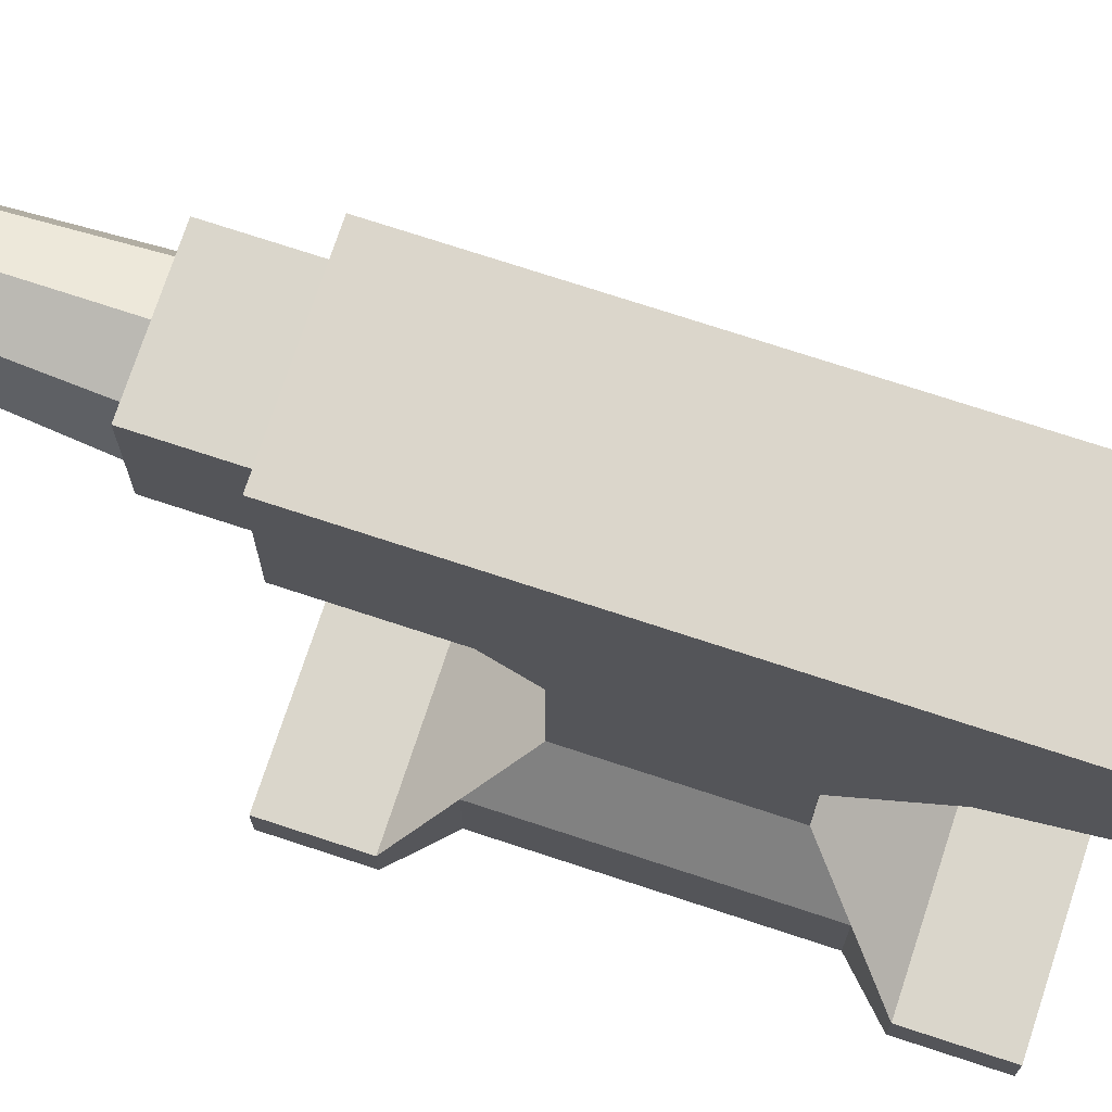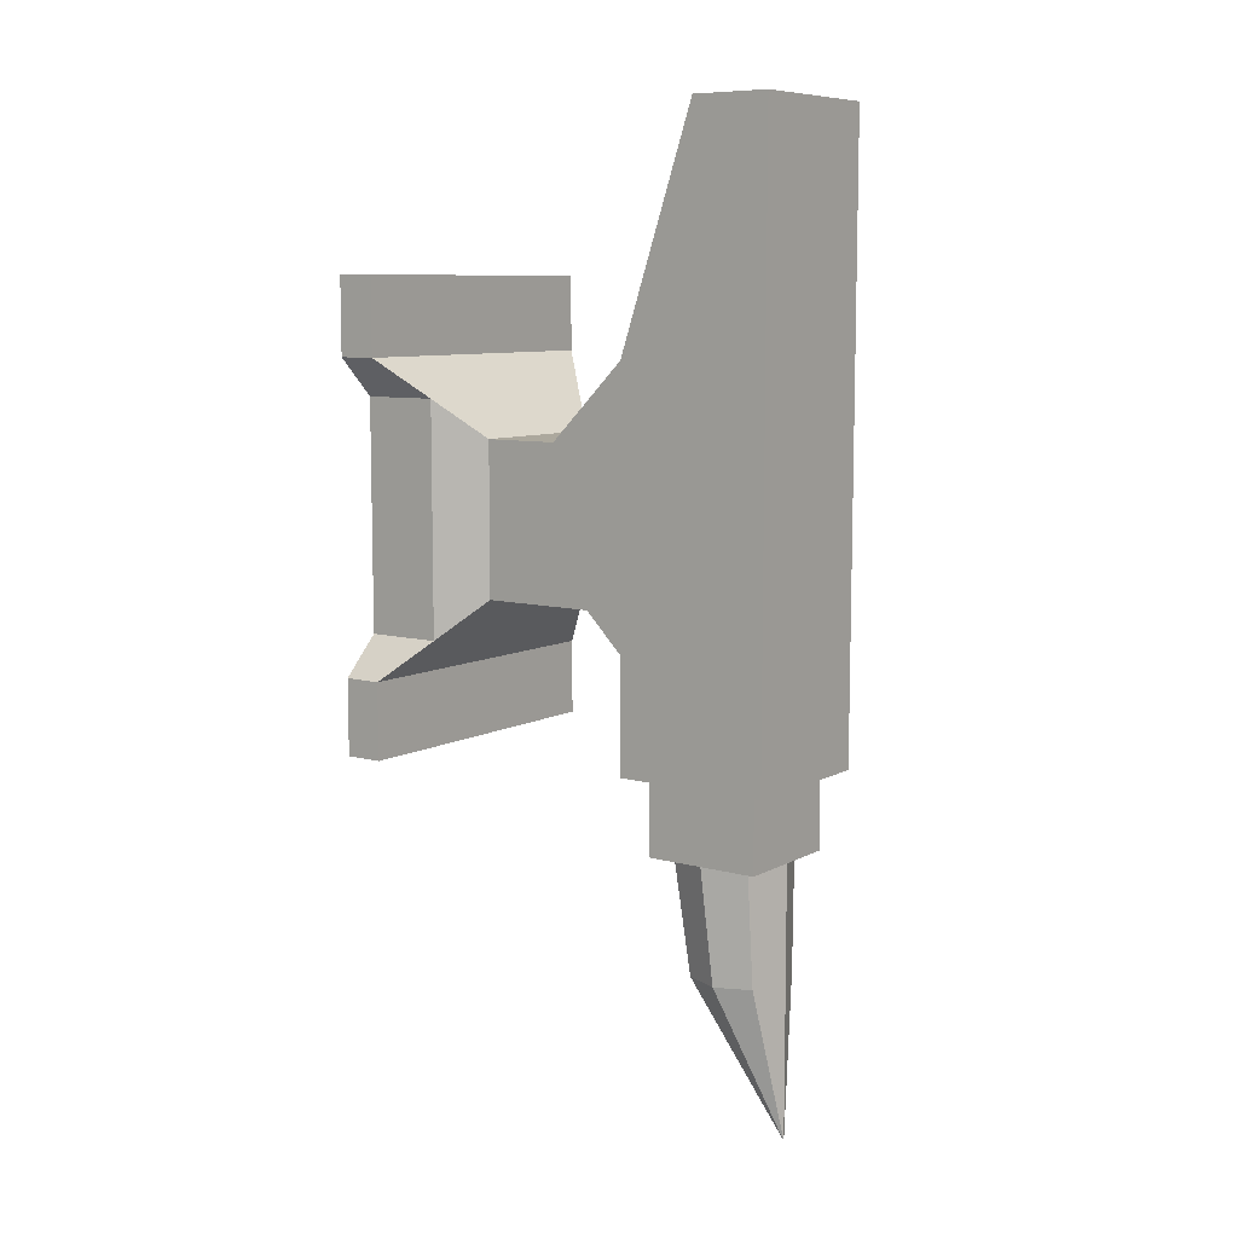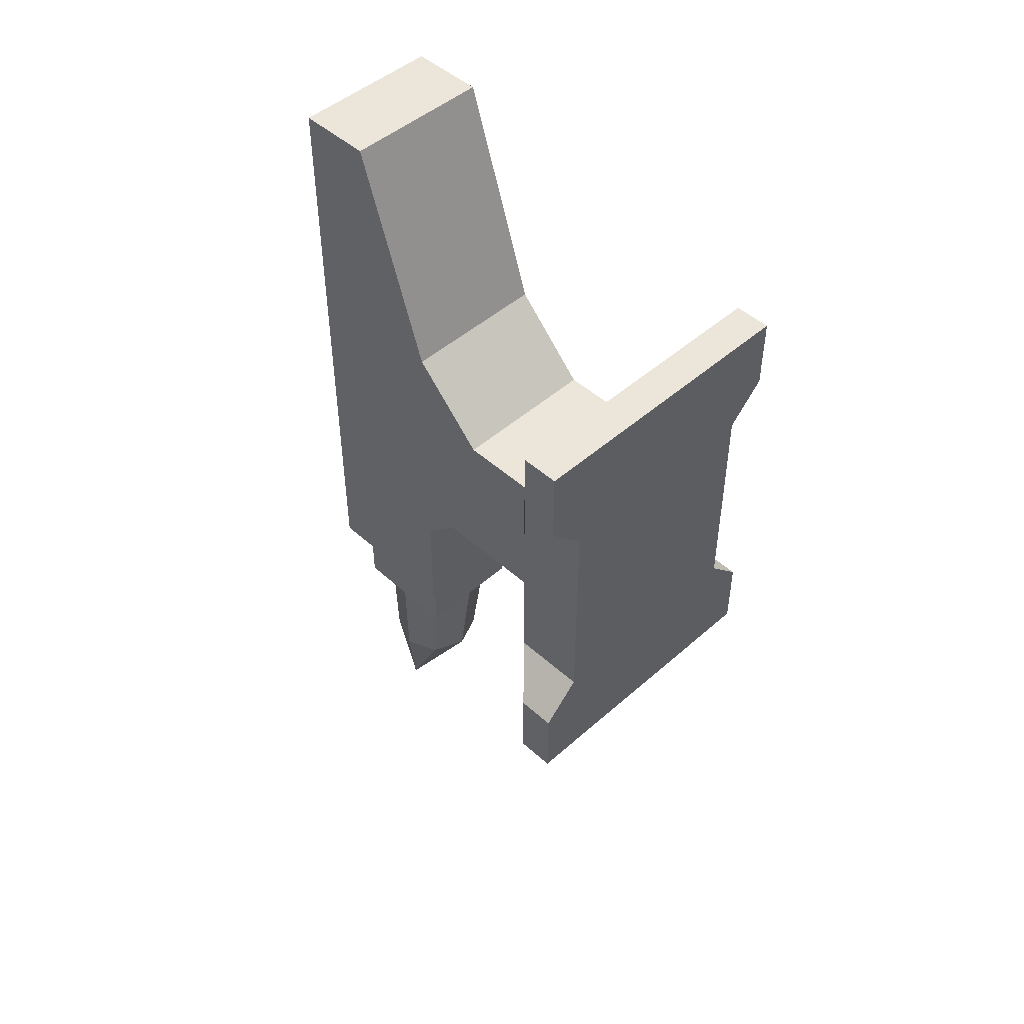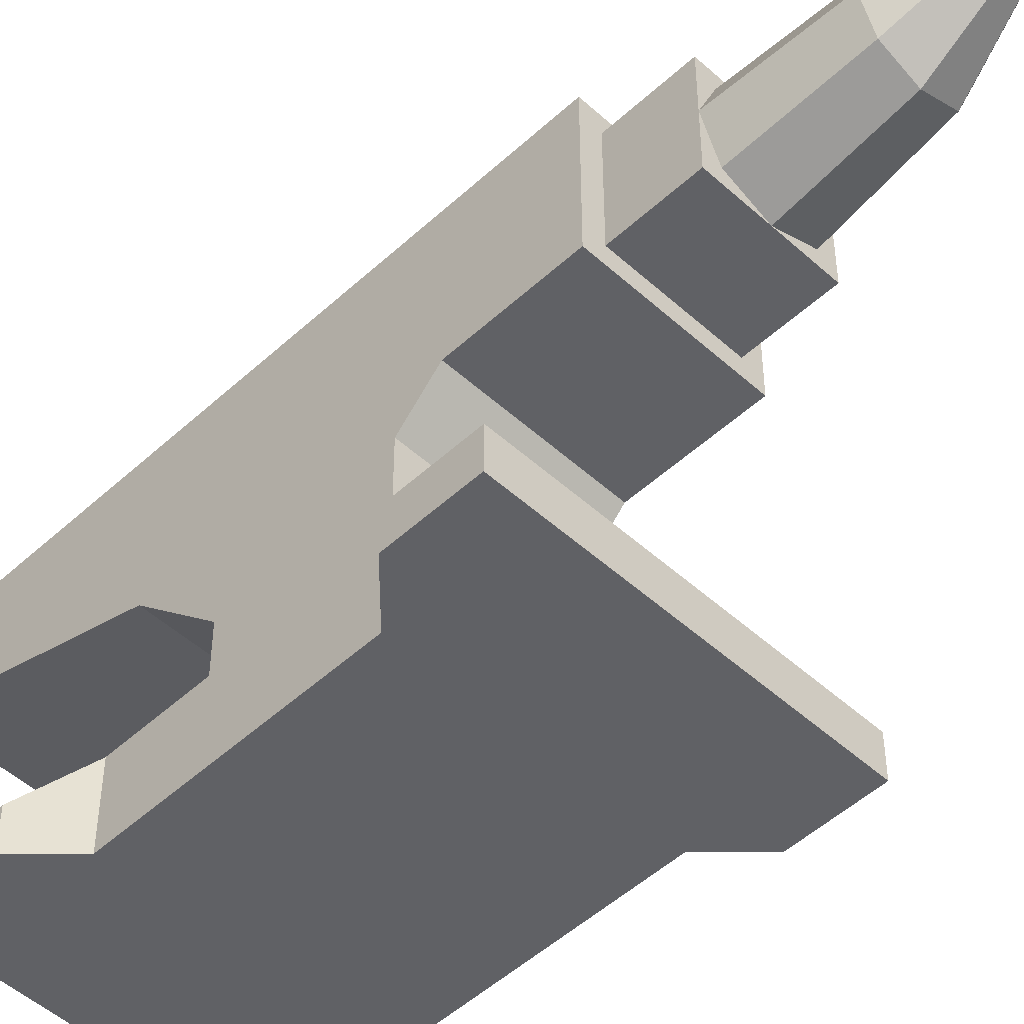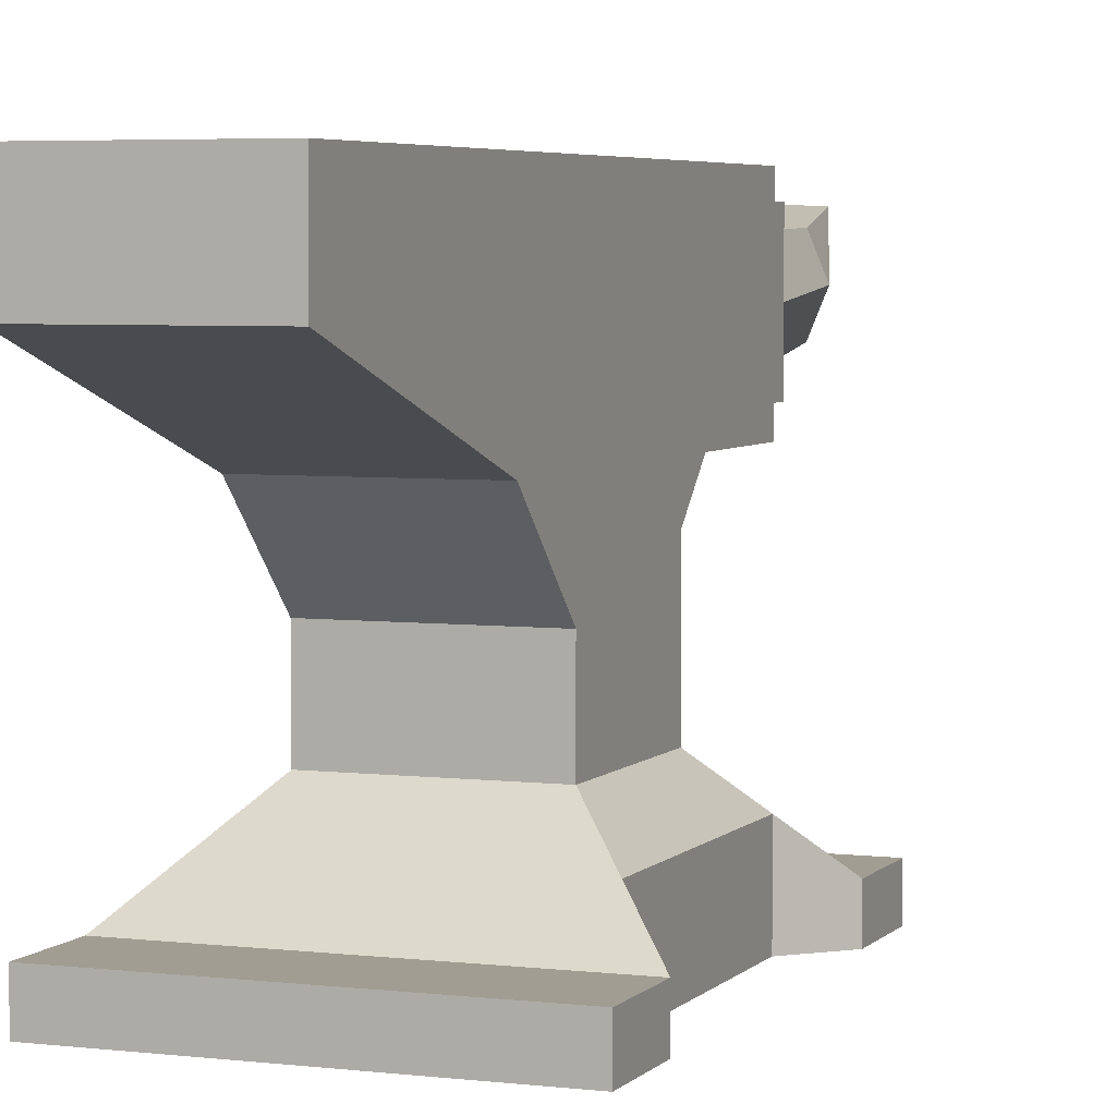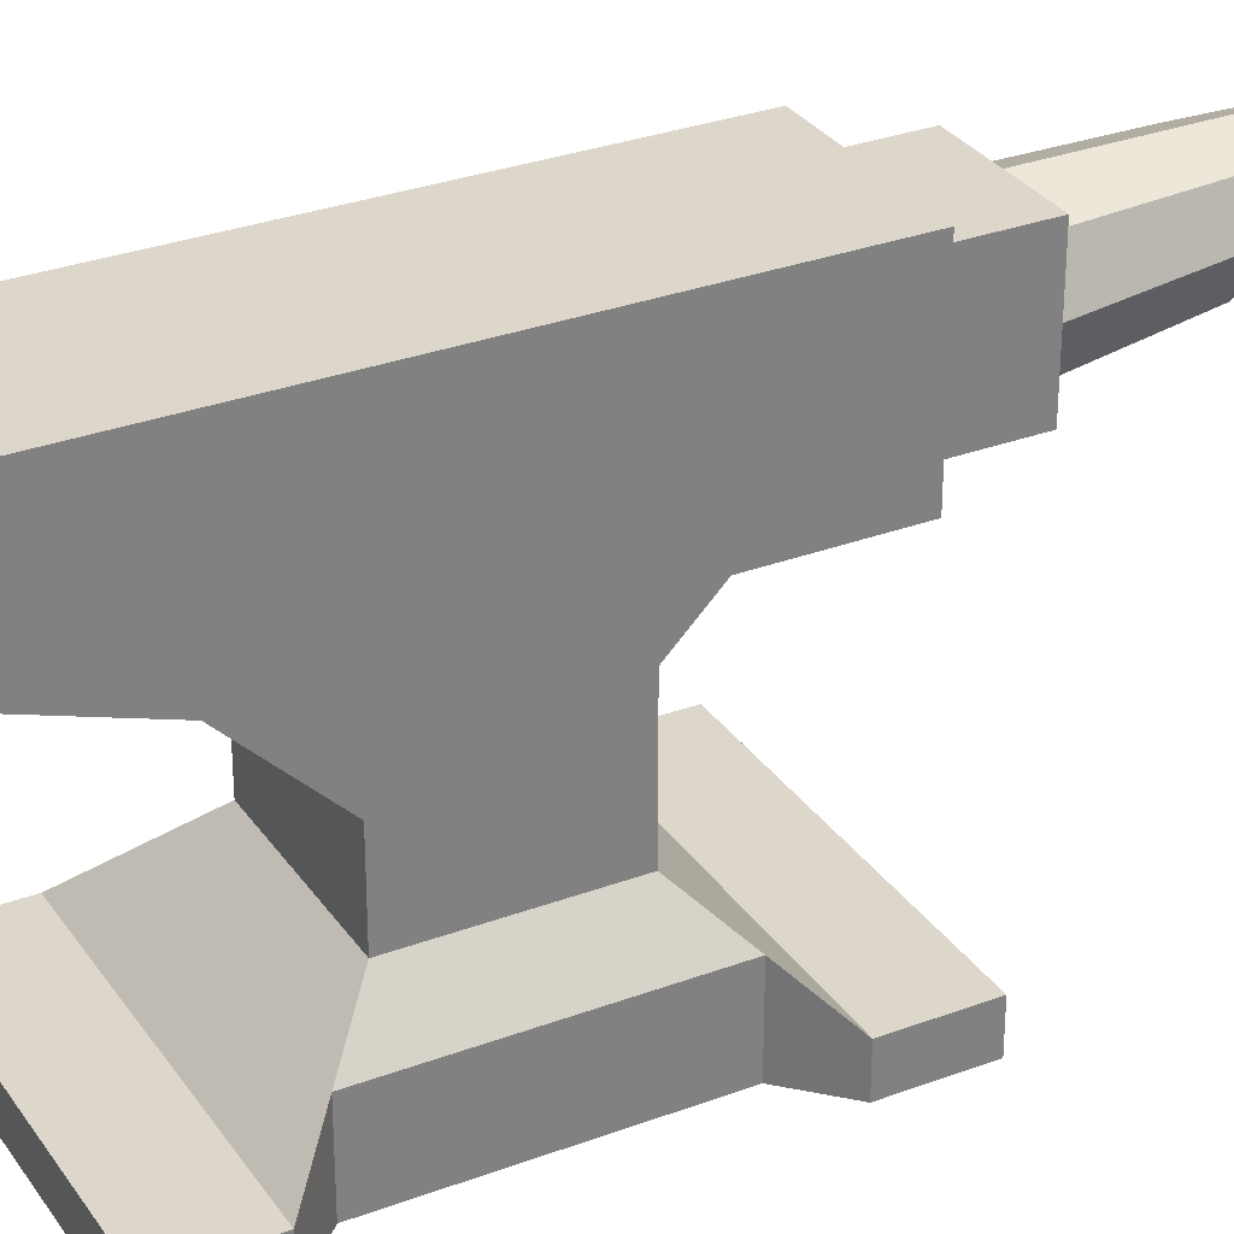
<metadata>
{"format":"obj","ext":"obj","renderer":"f3d","projection":"perspective","resolution":1024,"background":"white","views":[{"elev":73.7,"azim":-71.8,"up":"+Y"},{"elev":8.6,"azim":126.0,"up":"+Z"},{"elev":47.7,"azim":-44.7,"up":"+Z"},{"elev":-50.1,"azim":135.2,"up":"+Y"},{"elev":4.6,"azim":21.3,"up":"+Y"},{"elev":30.7,"azim":61.7,"up":"+Y"}]}
</metadata>
<code>
o anvil_saturnite
g anvil_saturnite
o Back
v 0.25 0 0.875
v 0.75 0 0.875
v 0.25 0.0625 0.875
v 0.75 0.0625 0.875
v 0.25 0.0625 0.75
v 0.75 0.0625 0.75
v 0.3125 0.125 0.6875
v 0.6875 0.125 0.6875
v 0.375 0.1875 0.625
v 0.625 0.1875 0.625
v 0.375 0.3125 0.625
v 0.625 0.3125 0.625
v 0.375 0.4375 0.75
v 0.625 0.4375 0.75
v 0.375 0.5625 1.125
v 0.625 0.5625 1.125
v 0.375 0.6885 1.125
v 0.625 0.6885 1.125
f 4 1 2
f 6 7 5
f 10 7 8
f 10 11 9
f 12 13 11
f 16 17 15
f 4 3 1
f 6 8 7
f 10 9 7
f 10 12 11
f 12 14 13
f 16 18 17
o Bottom
v 0.25 0 0.125
v 0.75 0 0.125
v 0.25 0 0.25
v 0.75 0 0.25
v 0.25 0 0.875
v 0.75 0 0.875
v 0.25 0 0.75
v 0.75 0 0.75
v 0.3125 0 0.6875
v 0.6875 0 0.6875
v 0.3125 0 0.3125
v 0.6875 0 0.3125
v 0.375 0.4375 0.3125
v 0.625 0.4375 0.3125
v 0.375 0.4375 0.125
v 0.625 0.4375 0.125
v 0.375 0.4375 0.75
v 0.625 0.4375 0.75
v 0.375 0.5625 1.125
v 0.625 0.5625 1.125
v 0.4062 0.4688 0.125
v 0.5938 0.4688 0.125
v 0.4062 0.4688 0
v 0.5938 0.4688 0
v 0.4337 0.4962 0
v 0.5 0.4688 0
v 0.5663 0.4962 0
v 0.4437 0.5202 -0.1875
v 0.5 0.4969 -0.1875
v 0.5563 0.5202 -0.1875
v 0.5 0.6562 -0.4375
f 28 29 30
f 28 25 27
f 23 26 24
f 31 34 32
f 36 37 35
f 39 42 40
f 47 45 44
f 43 47 44
f 47 49 48
f 46 49 47
f 29 22 30
f 20 21 19
f 28 27 29
f 28 26 25
f 23 25 26
f 31 33 34
f 36 38 37
f 39 41 42
f 47 48 45
f 43 46 47
f 29 21 22
f 20 22 21
o Top
v 0.25 0.0625 0.125
v 0.75 0.0625 0.125
v 0.25 0.0625 0.25
v 0.75 0.0625 0.25
v 0.25 0.0625 0.875
v 0.75 0.0625 0.875
v 0.25 0.0625 0.75
v 0.75 0.0625 0.75
v 0.375 0.6875 0.125
v 0.625 0.6875 0.125
v 0.375 0.6885 1.125
v 0.625 0.6885 1.125
v 0.4062 0.6562 0.125
v 0.5938 0.6562 0.125
v 0.4062 0.6562 0
v 0.5938 0.6562 0
v 0.5 0.6562 0
v 0.4337 0.6288 0
v 0.5663 0.6288 0
v 0.5 0.6562 -0.1875
v 0.4437 0.6329 -0.1875
v 0.5563 0.6329 -0.1875
v 0.5 0.6562 -0.4375
f 57 54 55
f 50 53 51
f 58 61 59
f 63 64 62
f 66 70 67
f 71 66 68
f 71 72 69
f 69 72 70
f 57 56 54
f 50 52 53
f 58 60 61
f 63 65 64
f 66 69 70
f 71 69 66
o Left
v 0.25 0 0.125
v 0.25 0 0.25
v 0.25 0 0.875
v 0.25 0 0.75
v 0.25 0.0625 0.125
v 0.25 0.0625 0.25
v 0.25 0.0625 0.875
v 0.25 0.0625 0.75
v 0.3125 0 0.6875
v 0.3125 0.125 0.6875
v 0.3125 0 0.3125
v 0.3125 0.125 0.3125
v 0.375 0.1875 0.625
v 0.375 0.1875 0.375
v 0.375 0.375 0.375
v 0.375 0.4375 0.3125
v 0.375 0.4375 0.125
v 0.375 0.6875 0.125
v 0.375 0.3125 0.625
v 0.375 0.4375 0.75
v 0.375 0.5625 1.125
v 0.375 0.6885 1.125
v 0.4062 0.4688 0.125
v 0.4062 0.6562 0.125
v 0.4062 0.4688 0
v 0.4062 0.6562 0
v 0.4337 0.6288 0
v 0.4062 0.5625 0
v 0.4337 0.4962 0
v 0.4437 0.6329 -0.1875
v 0.4203 0.5766 -0.1875
v 0.4437 0.5202 -0.1875
v 0.5 0.6562 -0.4375
f 74 77 73
f 79 76 75
f 80 81 76
f 78 83 84
f 84 81 82
f 82 86 84
f 91 86 85
f 87 92 88
f 89 88 90
f 90 92 94
f 93 94 92
f 96 97 95
f 100 104 101
f 99 103 100
f 103 105 104
f 102 105 103
f 74 78 77
f 79 80 76
f 80 82 81
f 78 74 83
f 84 83 81
f 82 85 86
f 91 87 86
f 87 91 92
f 90 88 92
f 96 98 97
f 100 103 104
f 99 102 103
o Right
v 0.75 0 0.125
v 0.75 0 0.25
v 0.75 0 0.875
v 0.75 0 0.75
v 0.75 0.0625 0.125
v 0.75 0.0625 0.25
v 0.75 0.0625 0.875
v 0.75 0.0625 0.75
v 0.6875 0 0.6875
v 0.6875 0.125 0.6875
v 0.6875 0 0.3125
v 0.6875 0.125 0.3125
v 0.625 0.1875 0.625
v 0.625 0.1875 0.375
v 0.625 0.375 0.375
v 0.625 0.4375 0.3125
v 0.625 0.4375 0.125
v 0.625 0.6875 0.125
v 0.625 0.3125 0.625
v 0.625 0.4375 0.75
v 0.625 0.5625 1.125
v 0.625 0.6885 1.125
v 0.5938 0.4688 0.125
v 0.5938 0.6562 0.125
v 0.5938 0.4688 0
v 0.5938 0.6562 0
v 0.5663 0.4962 0
v 0.5938 0.5625 0
v 0.5663 0.6288 0
v 0.5563 0.5202 -0.1875
v 0.5797 0.5766 -0.1875
v 0.5563 0.6329 -0.1875
v 0.5 0.6562 -0.4375
f 113 108 109
f 106 111 107
f 113 114 115
f 111 116 107
f 116 115 114
f 117 118 115
f 119 124 118
f 125 120 121
f 122 123 121
f 125 123 127
f 125 127 126
f 128 131 129
f 135 133 132
f 136 134 133
f 136 138 137
f 135 138 136
f 113 112 108
f 106 110 111
f 113 109 114
f 111 117 116
f 116 117 115
f 117 119 118
f 119 120 124
f 125 124 120
f 125 121 123
f 128 130 131
f 135 136 133
f 136 137 134
o Front
v 0.25 0 0.125
v 0.75 0 0.125
v 0.25 0.0625 0.125
v 0.75 0.0625 0.125
v 0.25 0.0625 0.25
v 0.75 0.0625 0.25
v 0.3125 0.125 0.3125
v 0.6875 0.125 0.3125
v 0.375 0.1875 0.375
v 0.625 0.1875 0.375
v 0.375 0.375 0.375
v 0.625 0.375 0.375
v 0.375 0.4375 0.3125
v 0.625 0.4375 0.3125
v 0.375 0.4375 0.125
v 0.625 0.4375 0.125
v 0.375 0.6875 0.125
v 0.625 0.6875 0.125
v 0.4062 0.4688 0
v 0.5938 0.4688 0
v 0.4062 0.6562 0
v 0.5938 0.6562 0
f 139 142 140
f 143 146 144
f 145 148 146
f 147 150 148
f 149 152 150
f 153 156 154
f 157 160 158
f 139 141 142
f 143 145 146
f 145 147 148
f 147 149 150
f 149 151 152
f 153 155 156
f 157 159 160

</code>
